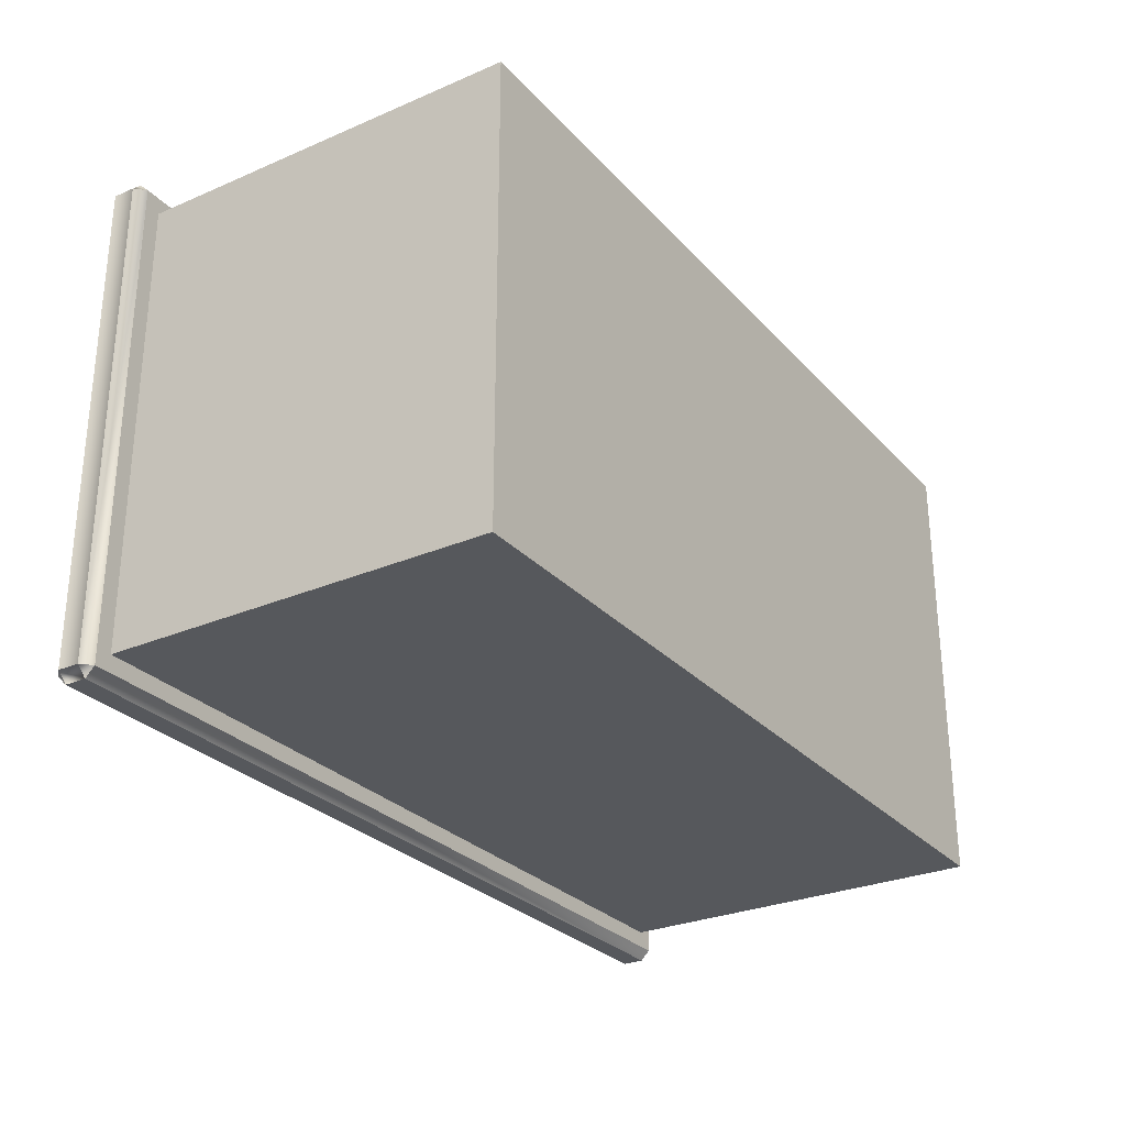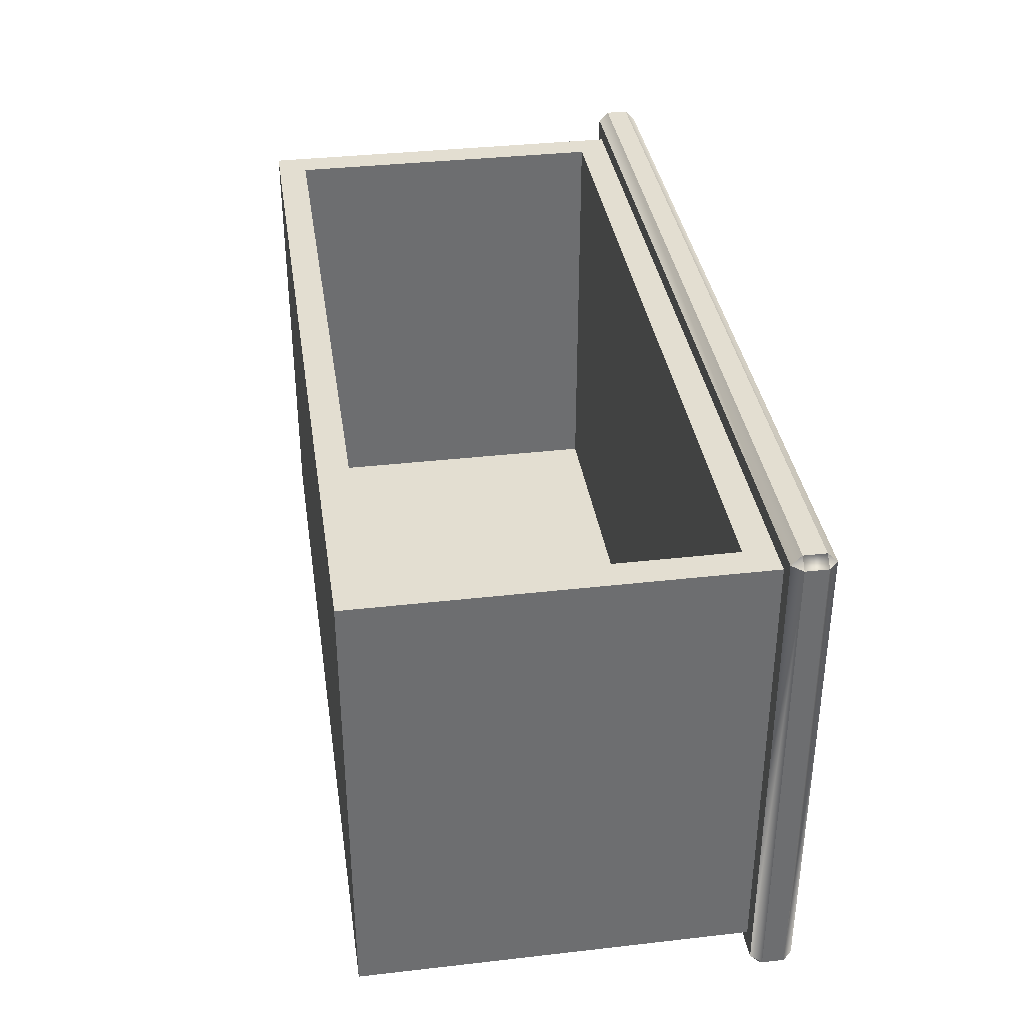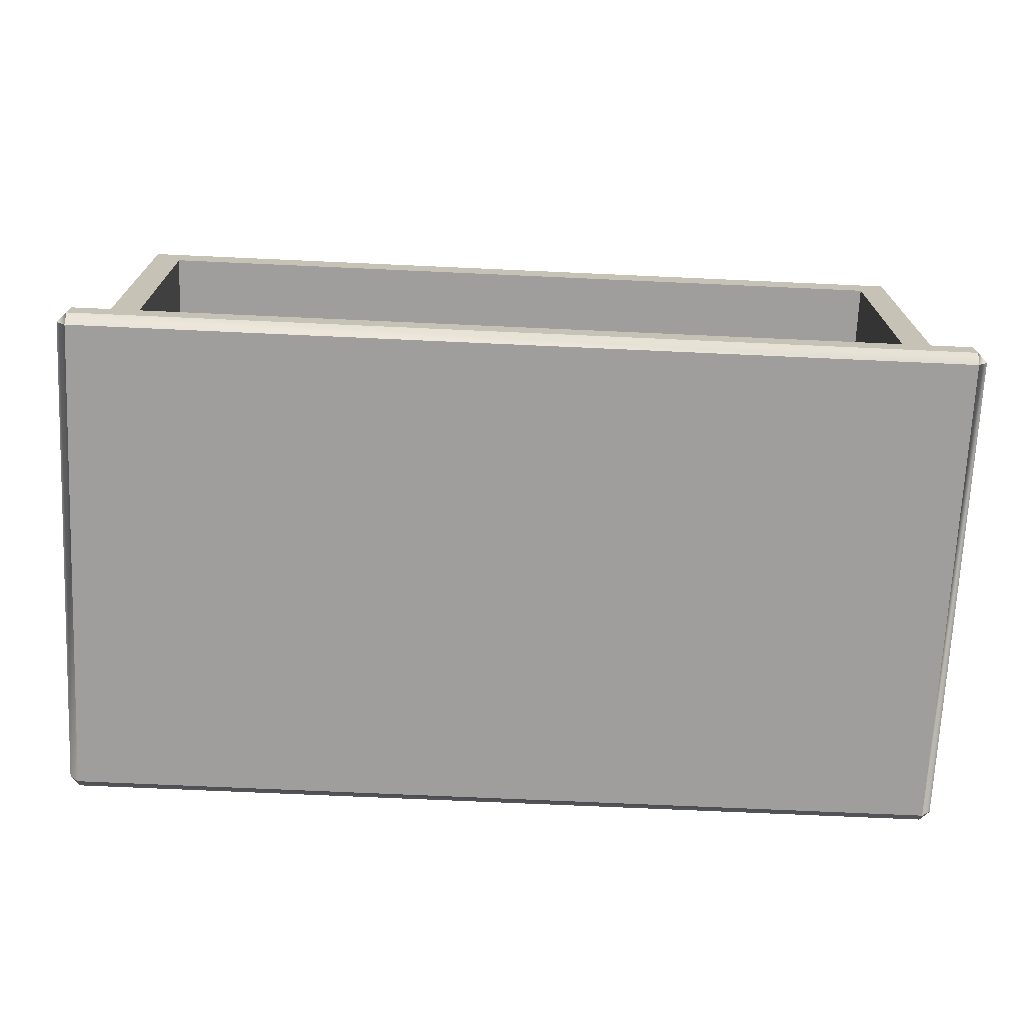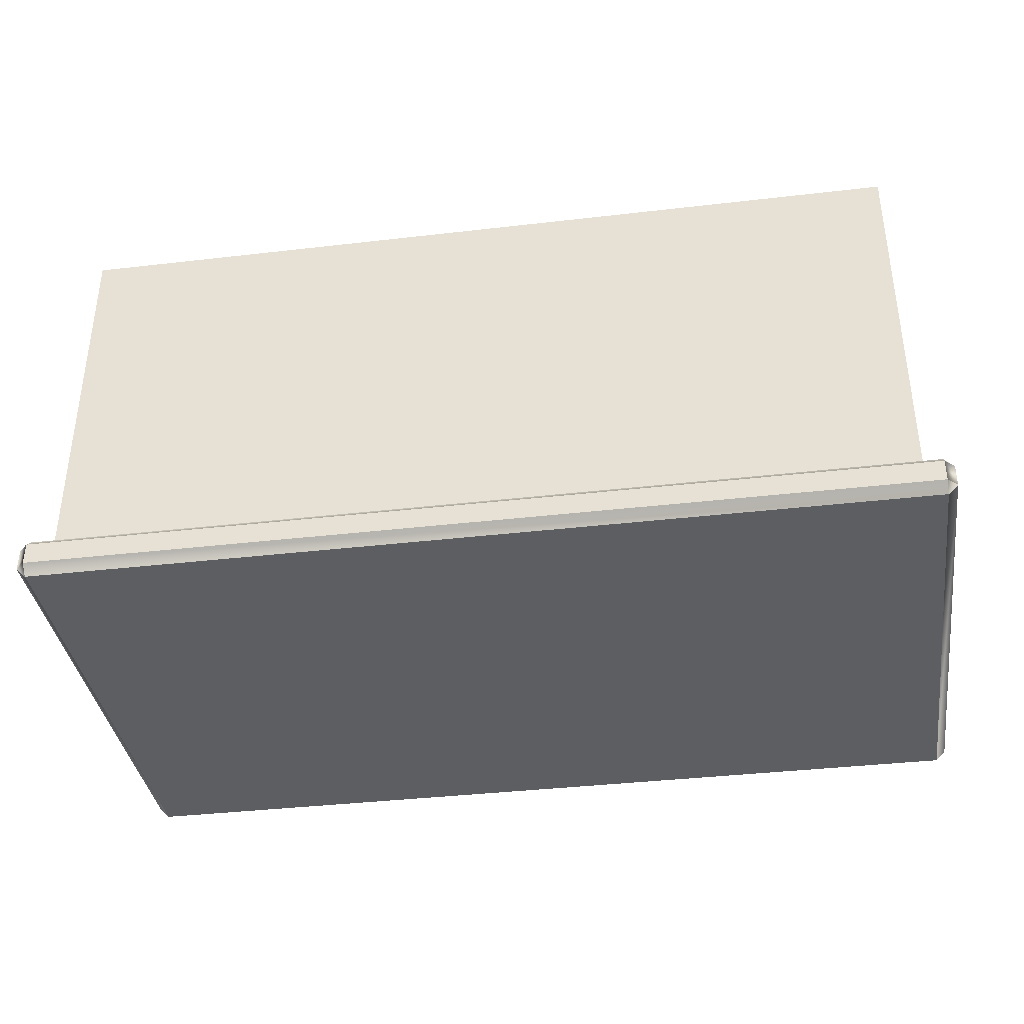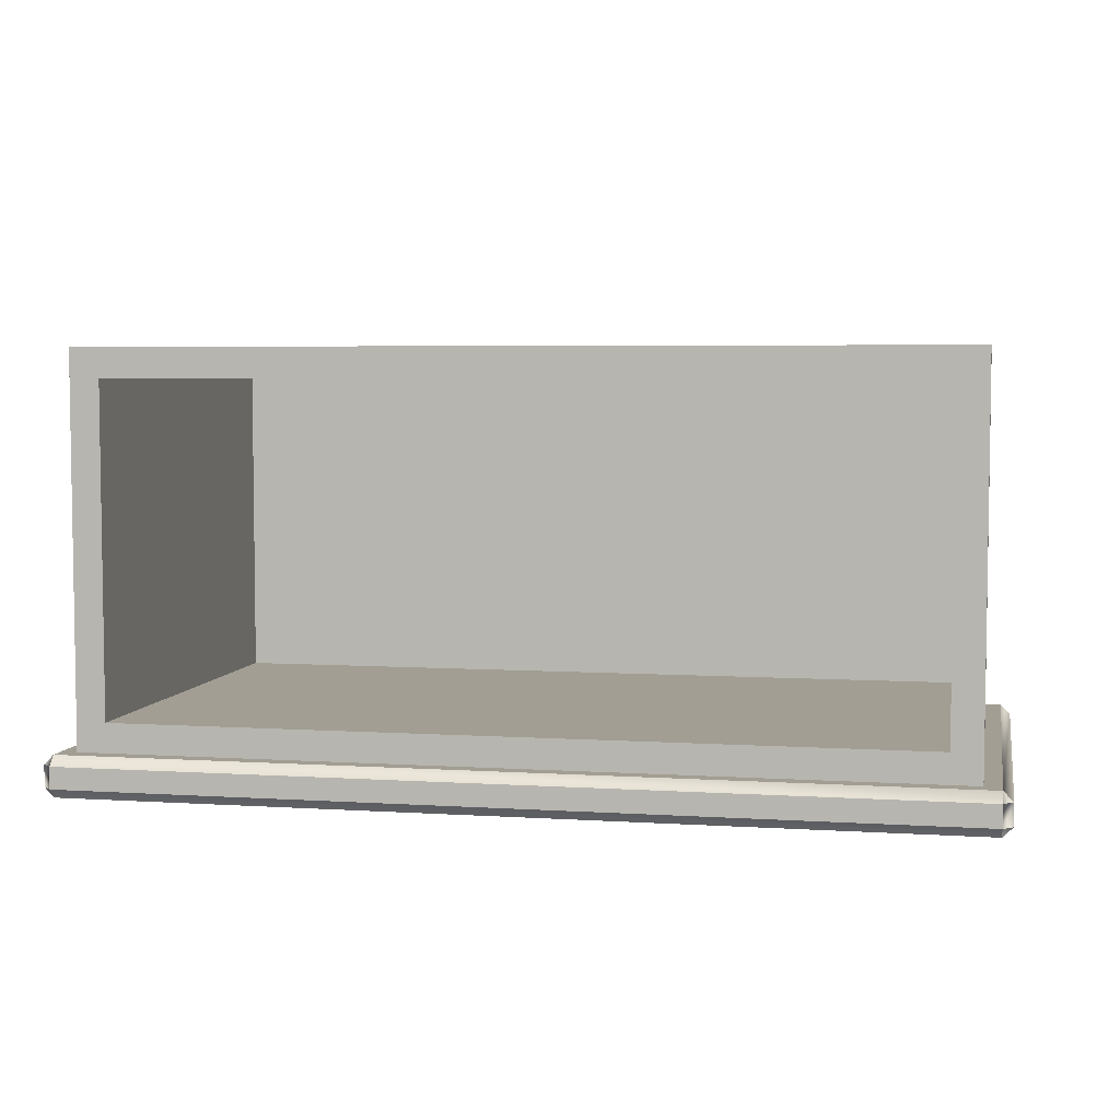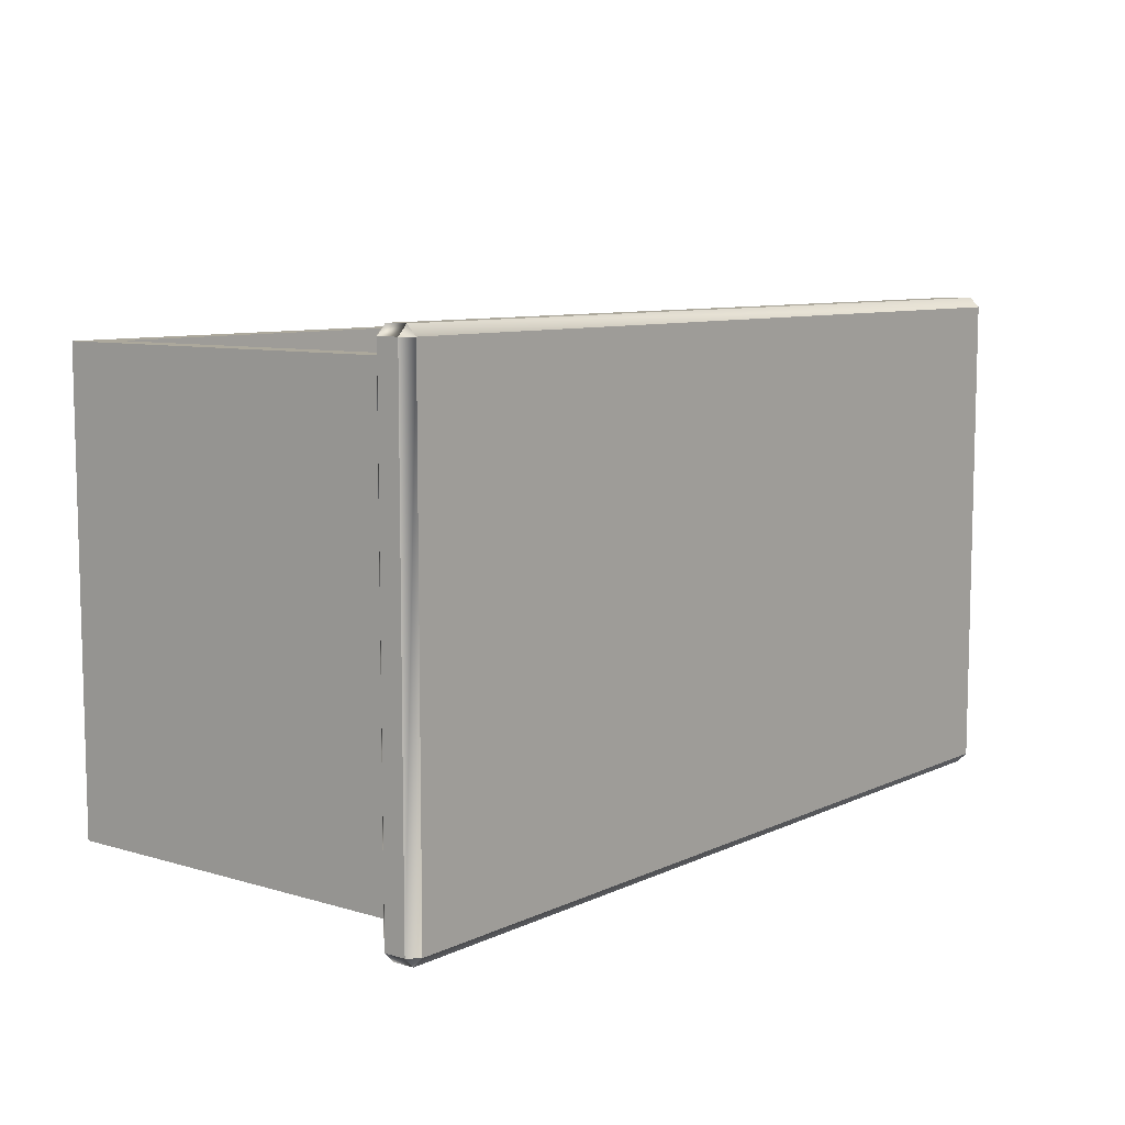
<metadata>
{"format":"obj","ext":"obj","renderer":"f3d","projection":"perspective","resolution":1024,"background":"white","views":[{"elev":-28.2,"azim":123.0,"up":"+Z"},{"elev":36.1,"azim":-98.5,"up":"+Z"},{"elev":-71.1,"azim":-2.6,"up":"+Y"},{"elev":-37.4,"azim":-171.5,"up":"+Y"},{"elev":5.1,"azim":11.4,"up":"+Y"},{"elev":8.5,"azim":-51.2,"up":"+Z"}]}
</metadata>
<code>
o DresserDrawer_218_3
v 0.7548 -0.2505 -0.5223
v 0.7548 -0.2689 -0.5223
v 0.01309 -0.2689 -0.5223
v 0.01309 -0.2505 -0.5223
v 0.01309 -0.2771 -0.5142
v 0.7548 -0.2771 -0.5142
v 0.7548 -0.2771 -0.1049
v 0.01309 -0.2771 -0.1049
v 0.7409 -0.2423 -0.5002
v 0.7409 0.0815 -0.5002
v 0.7409 0.08151 -0.1188
v 0.7409 -0.2423 -0.1188
v 0.01309 -0.2505 -0.09676
v 0.01309 -0.2689 -0.09676
v 0.7548 -0.2689 -0.09676
v 0.7548 -0.2505 -0.09676
v 0.763 -0.2505 -0.1049
v 0.763 -0.2689 -0.1049
v 0.763 -0.2689 -0.5142
v 0.763 -0.2505 -0.5142
v 0.004919 -0.2505 -0.5142
v 0.004919 -0.2689 -0.5142
v 0.004919 -0.2689 -0.1049
v 0.004919 -0.2505 -0.1049
v 0.7548 -0.2423 -0.5142
v 0.7548 -0.2423 -0.1049
v 0.01309 -0.2423 -0.5142
v 0.01309 -0.2423 -0.1049
v 0.027 -0.2423 -0.5002
v 0.027 -0.2423 -0.1188
v 0.027 0.0815 -0.5002
v 0.027 0.0815 -0.1188
v 0.05169 -0.2176 -0.1188
v 0.7162 -0.2176 -0.1188
v 0.05169 0.05681 -0.1188
v 0.7162 0.05681 -0.1188
v 0.7162 -0.2176 -0.476
v 0.7162 0.05681 -0.476
v 0.05169 0.05681 -0.476
v 0.05169 -0.2176 -0.476
f 1 3 2
f 1 4 3
f 5 7 6
f 5 8 7
f 9 11 10
f 9 12 11
f 13 15 14
f 13 16 15
f 17 19 18
f 17 20 19
f 21 23 22
f 21 24 23
f 20 25 1
f 17 16 26
f 4 27 21
f 13 24 28
f 18 7 15
f 19 2 6
f 3 22 5
f 14 8 23
f 26 20 17
f 26 25 20
f 25 4 1
f 25 27 4
f 28 16 13
f 28 26 16
f 24 27 28
f 24 21 27
f 18 6 7
f 18 19 6
f 2 5 6
f 2 3 5
f 14 7 8
f 14 15 7
f 8 22 23
f 8 5 22
f 13 23 24
f 13 14 23
f 3 21 22
f 3 4 21
f 1 19 20
f 1 2 19
f 15 17 18
f 15 16 17
f 12 25 26
f 12 9 25
f 9 27 25
f 9 29 27
f 30 26 28
f 30 12 26
f 29 30 28
f 29 28 27
f 31 11 32
f 31 10 11
f 29 10 31
f 29 9 10
f 30 31 32
f 30 29 31
f 33 12 30
f 33 34 12
f 35 33 30
f 35 30 32
f 36 32 11
f 36 35 32
f 34 36 11
f 34 11 12
f 37 39 38
f 37 40 39
f 36 37 38
f 36 34 37
f 33 39 40
f 33 35 39
f 35 38 39
f 35 36 38
f 34 40 37
f 34 33 40

</code>
